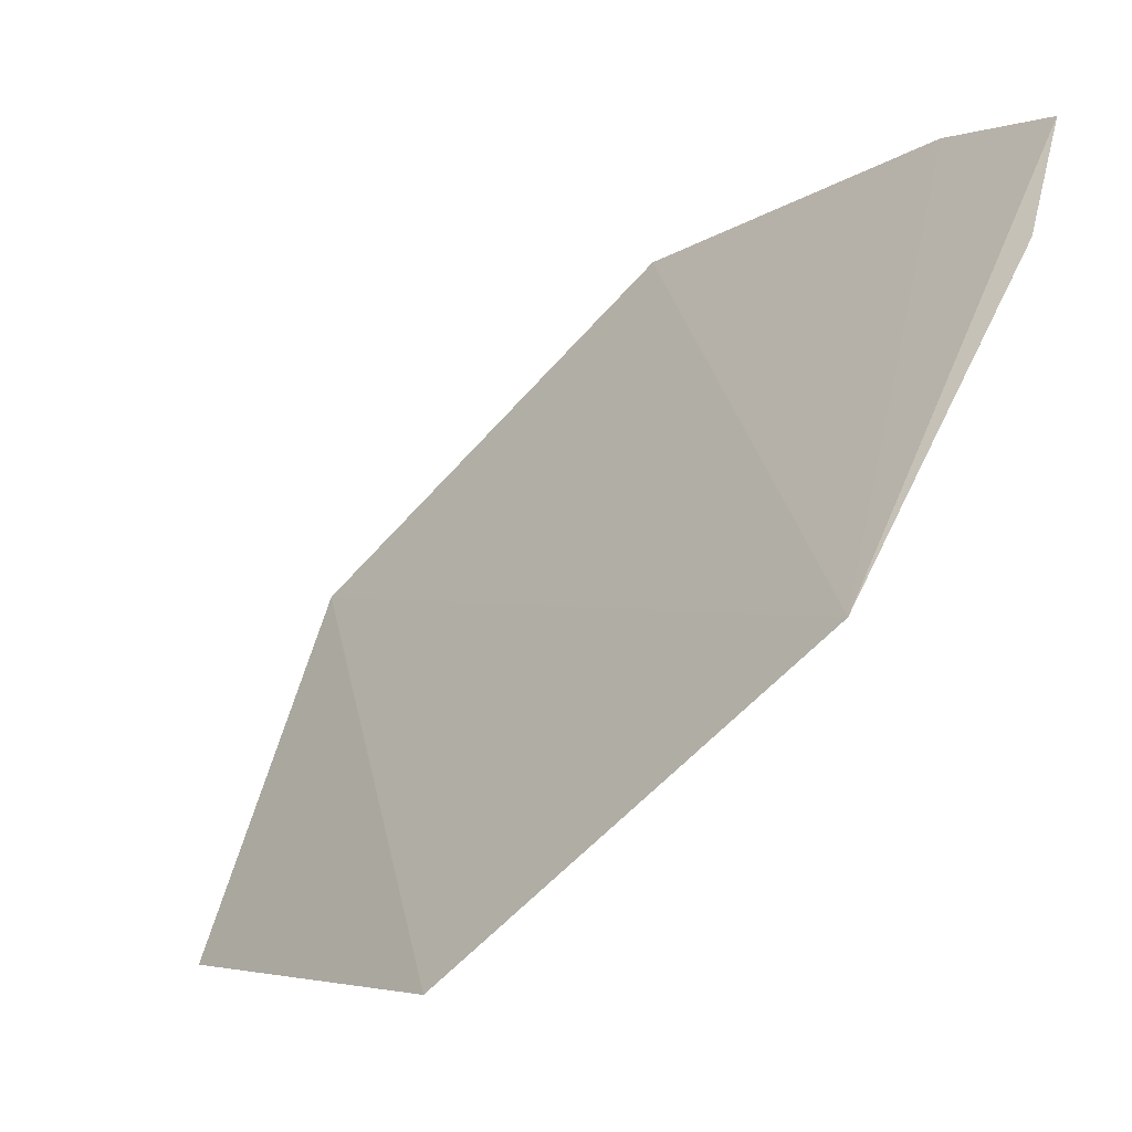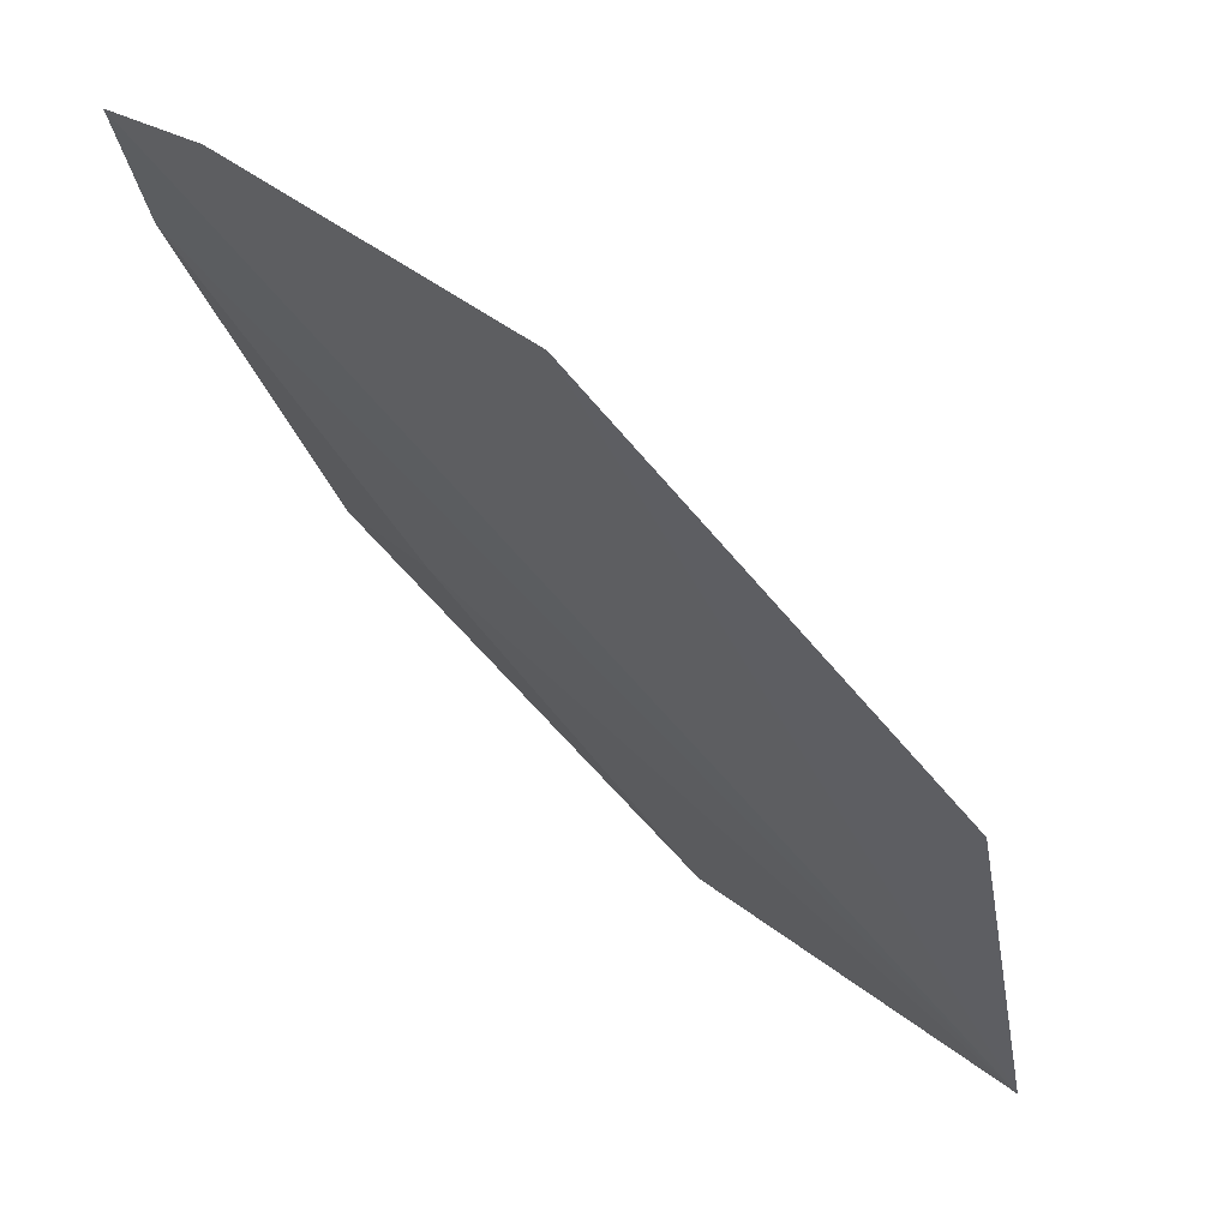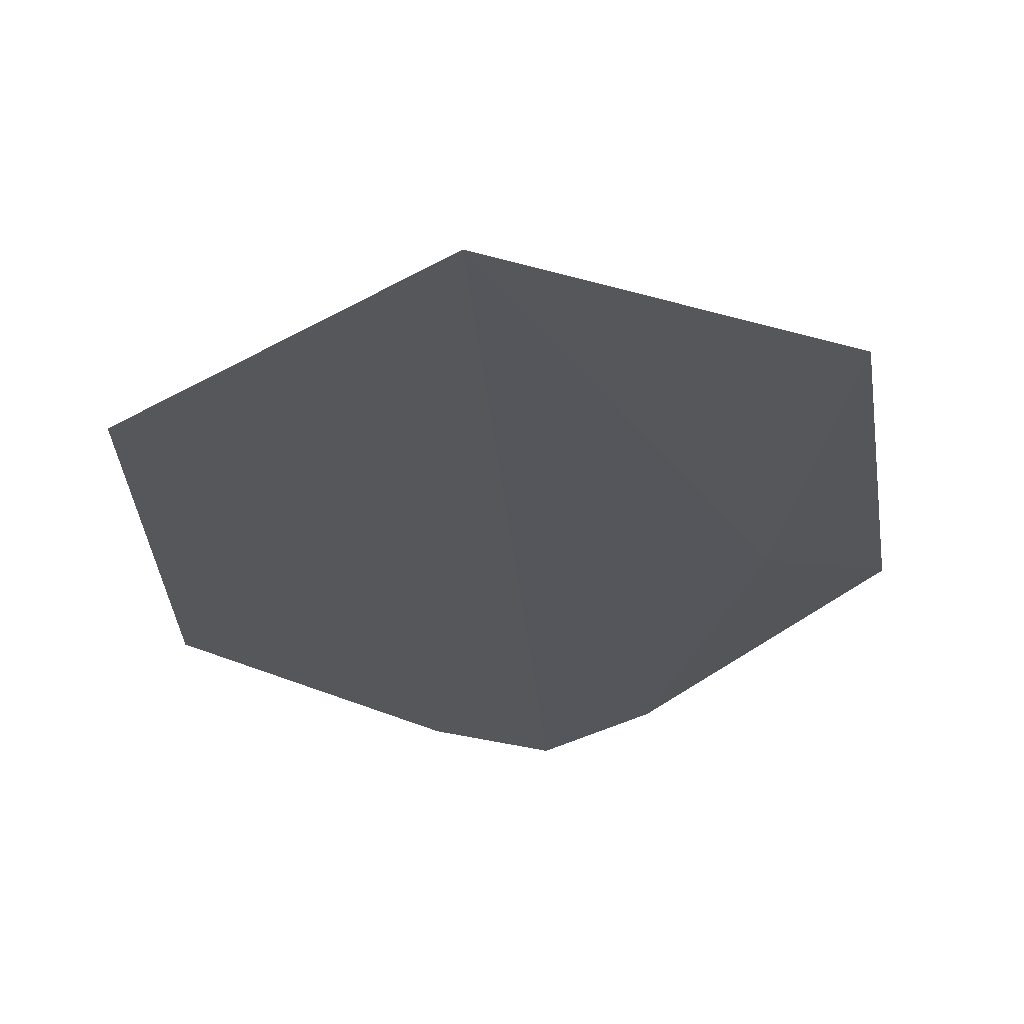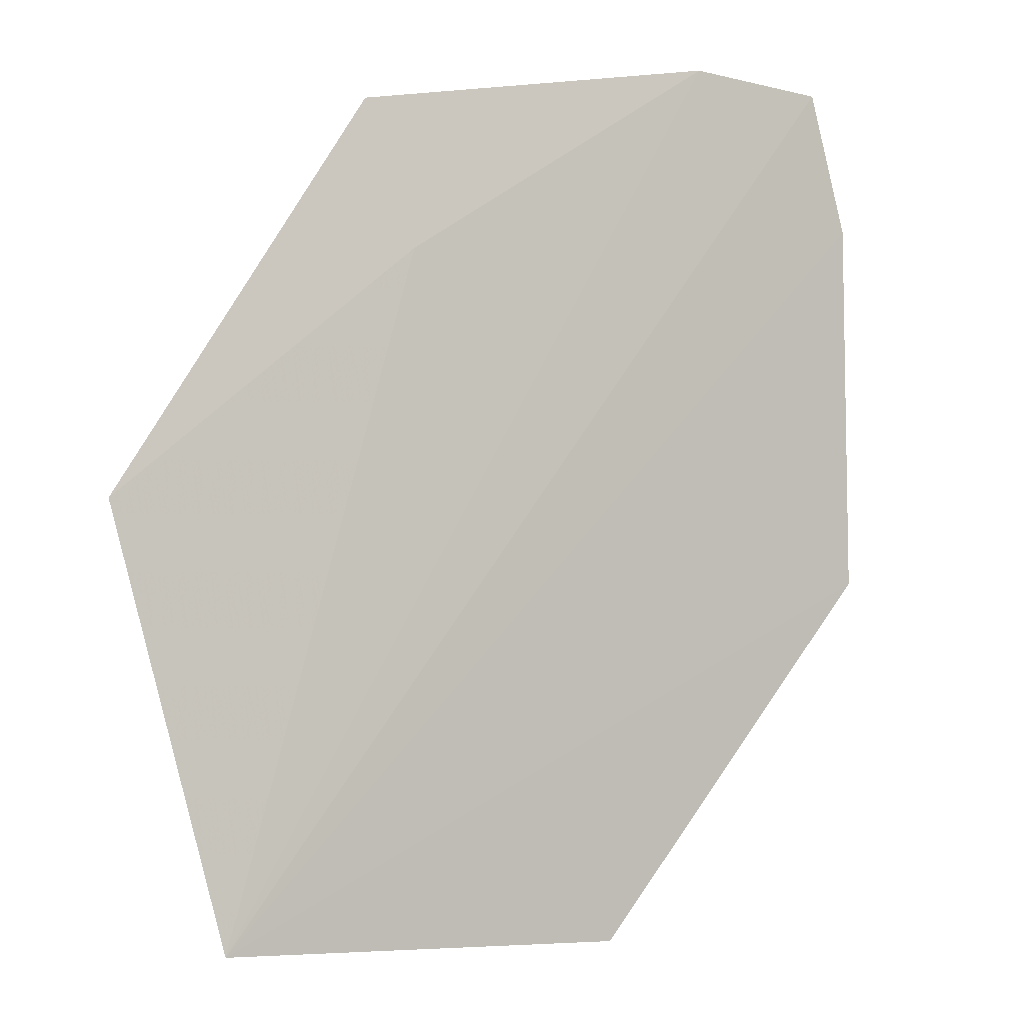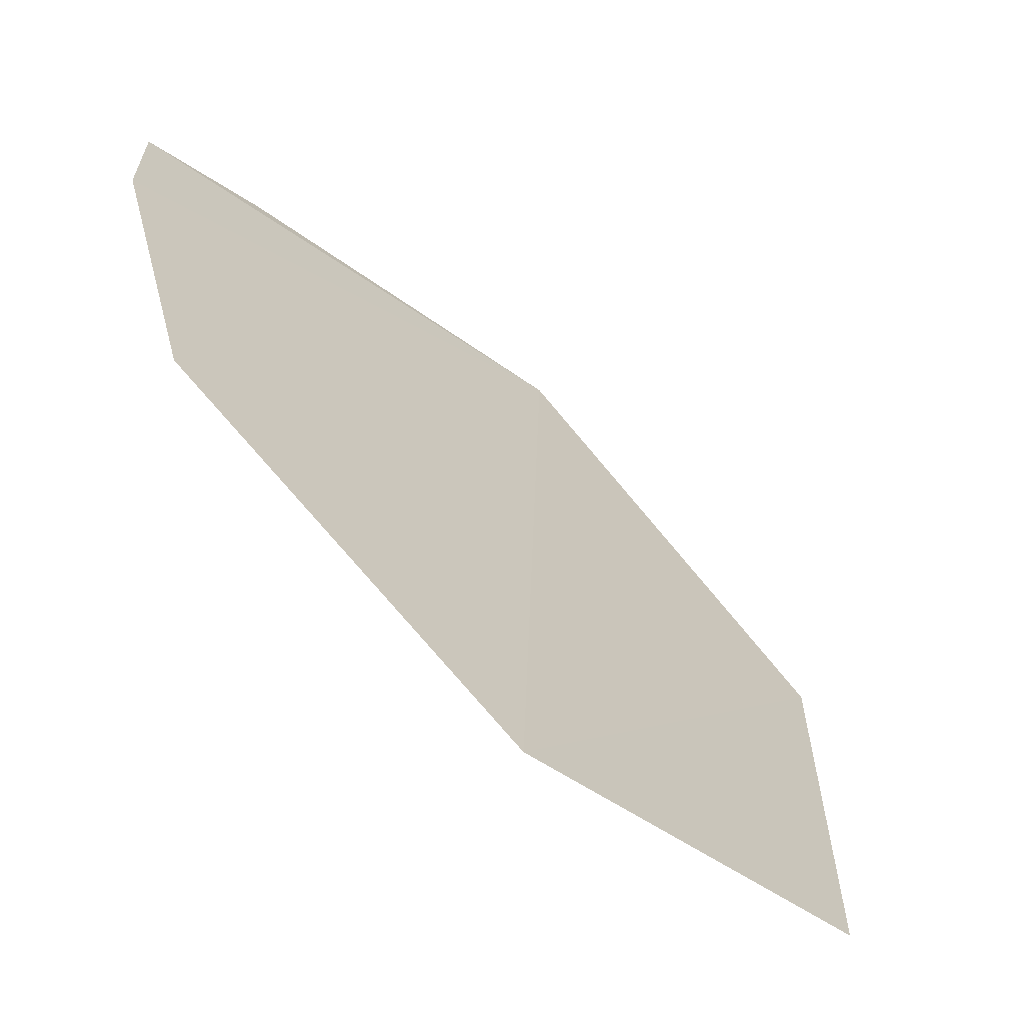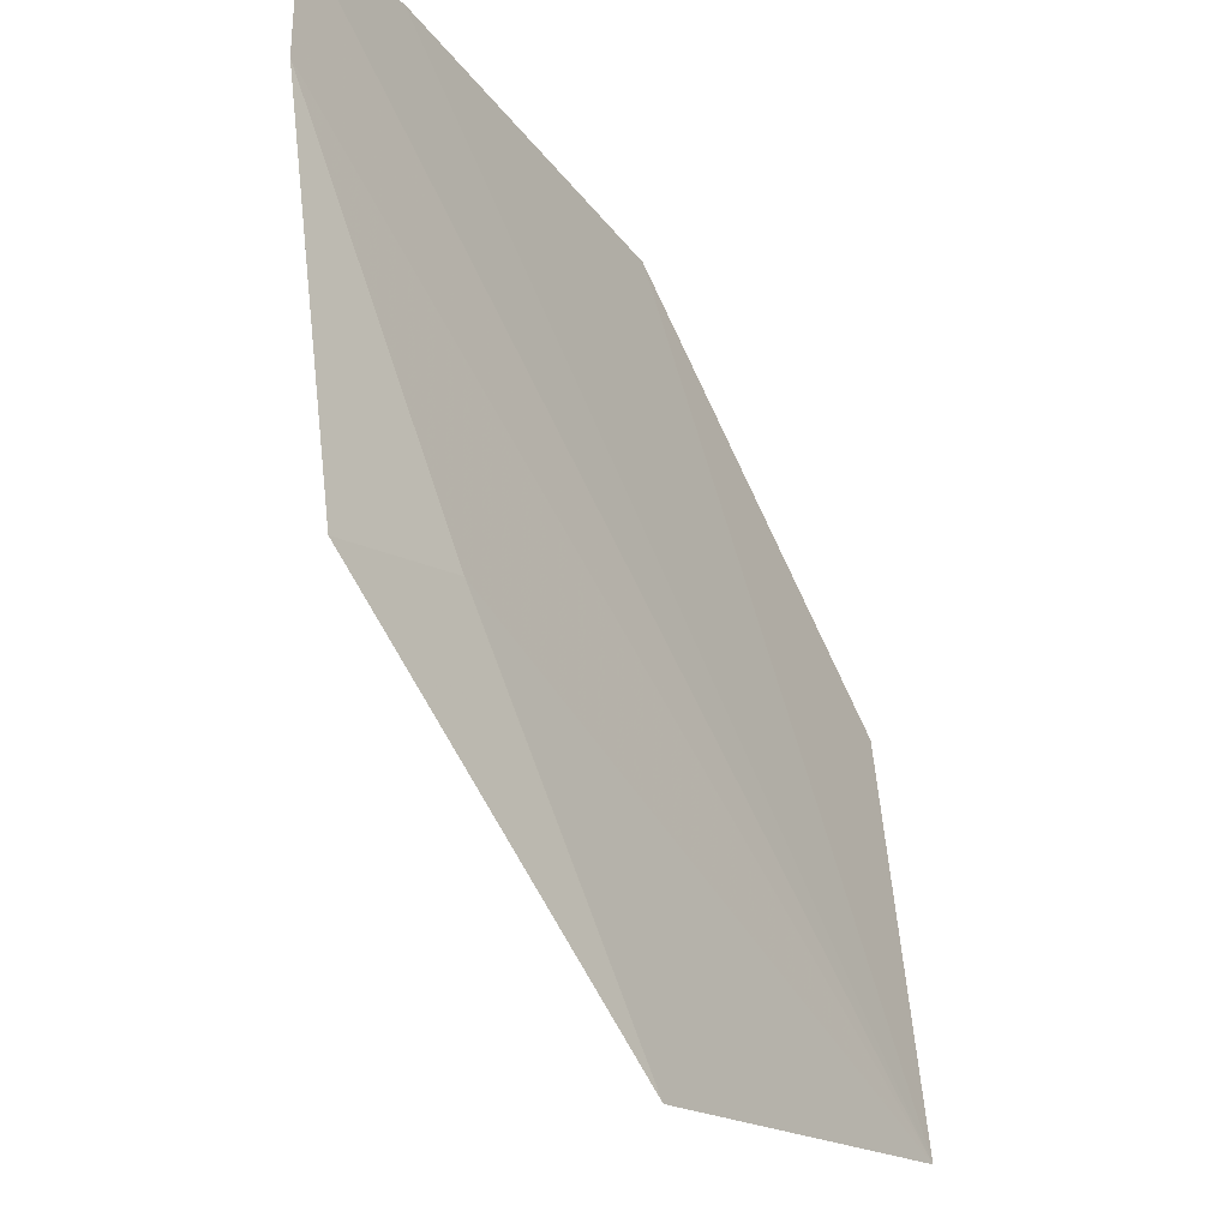
<metadata>
{"format":"obj","ext":"obj","renderer":"f3d","projection":"perspective","resolution":1024,"background":"white","views":[{"elev":28.1,"azim":124.6,"up":"+Z"},{"elev":-7.5,"azim":-61.1,"up":"+Z"},{"elev":-72.0,"azim":51.0,"up":"+Z"},{"elev":-59.8,"azim":177.1,"up":"+Z"},{"elev":0.1,"azim":-18.8,"up":"+Z"},{"elev":68.4,"azim":113.8,"up":"+Y"}]}
</metadata>
<code>
v -0.04735 0.04745 0.09468
v -0.03531 0.04411 0.08407
v -0.03998 0.04655 0.08888
v -0.03748 0.03762 0.08062
v -0.04398 0.03543 0.08406
v -0.04505 0.04825 0.09362
v -0.03903 0.04875 0.09013
v -0.04847 0.03943 0.09006
v -0.04809 0.04512 0.09363
f 3 2 4
f 5 4 2
f 6 3 4
f 6 4 1
f 7 5 2
f 7 6 1
f 7 2 3
f 7 3 6
f 8 4 5
f 8 5 7
f 9 1 4
f 9 4 8
f 9 8 7
f 9 7 1

</code>
